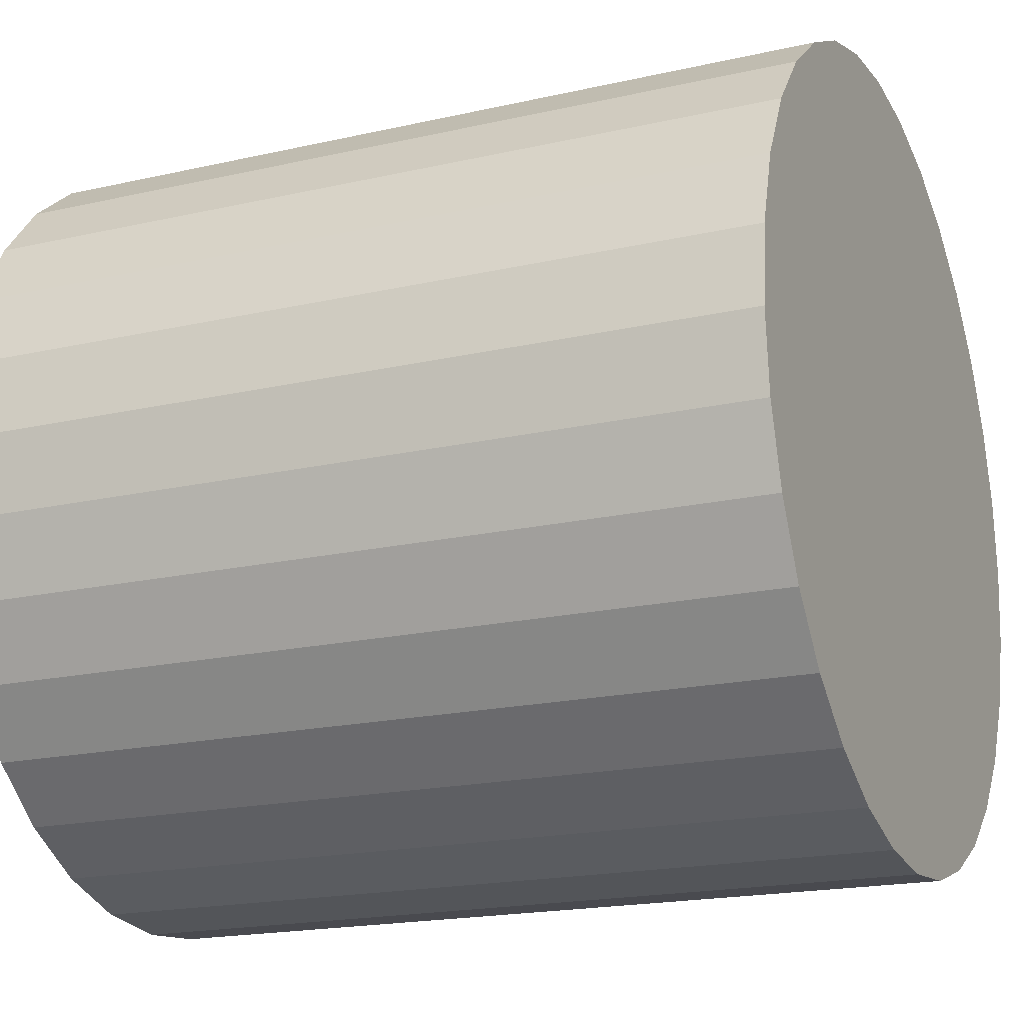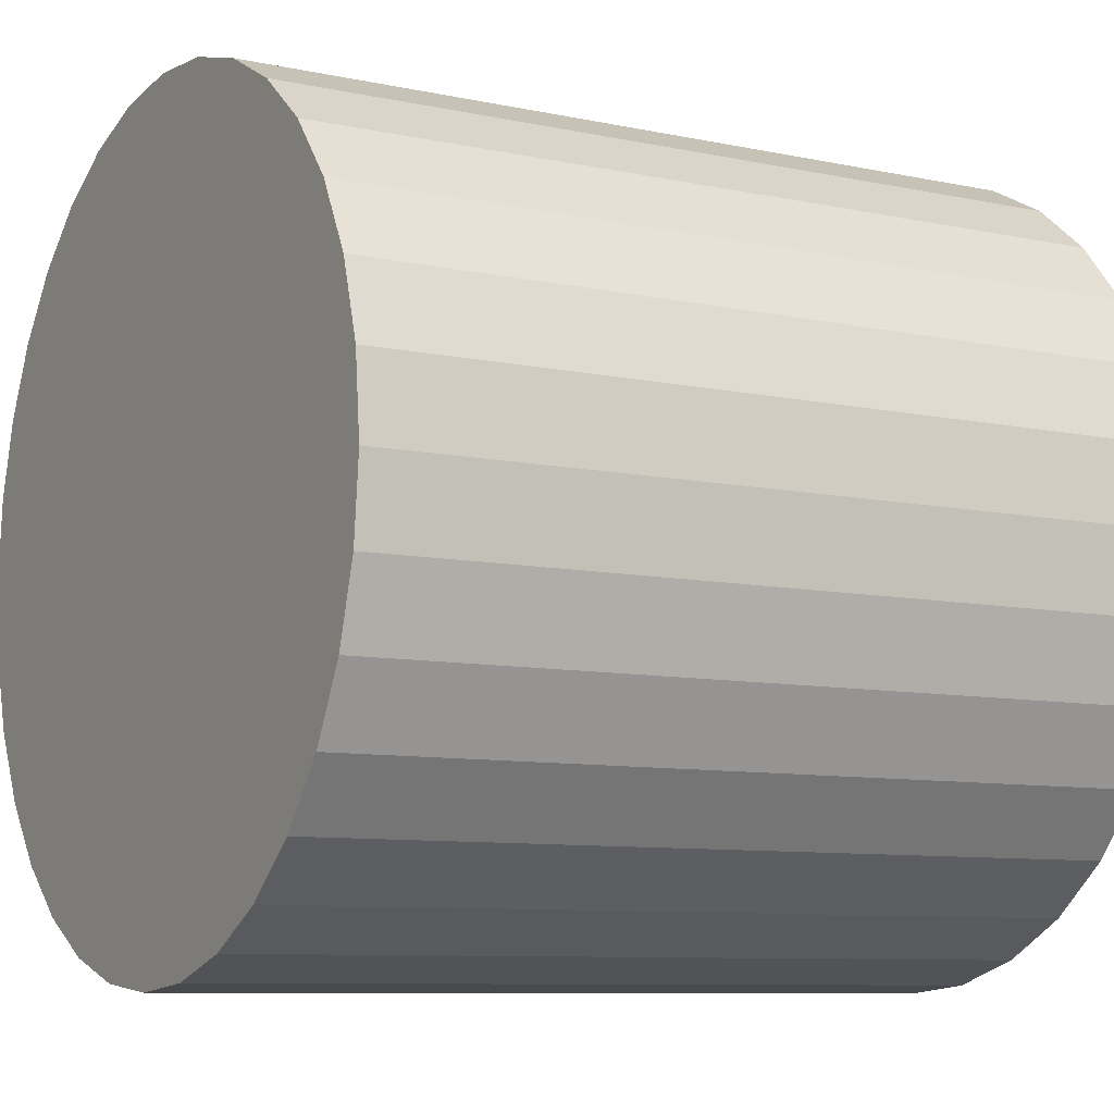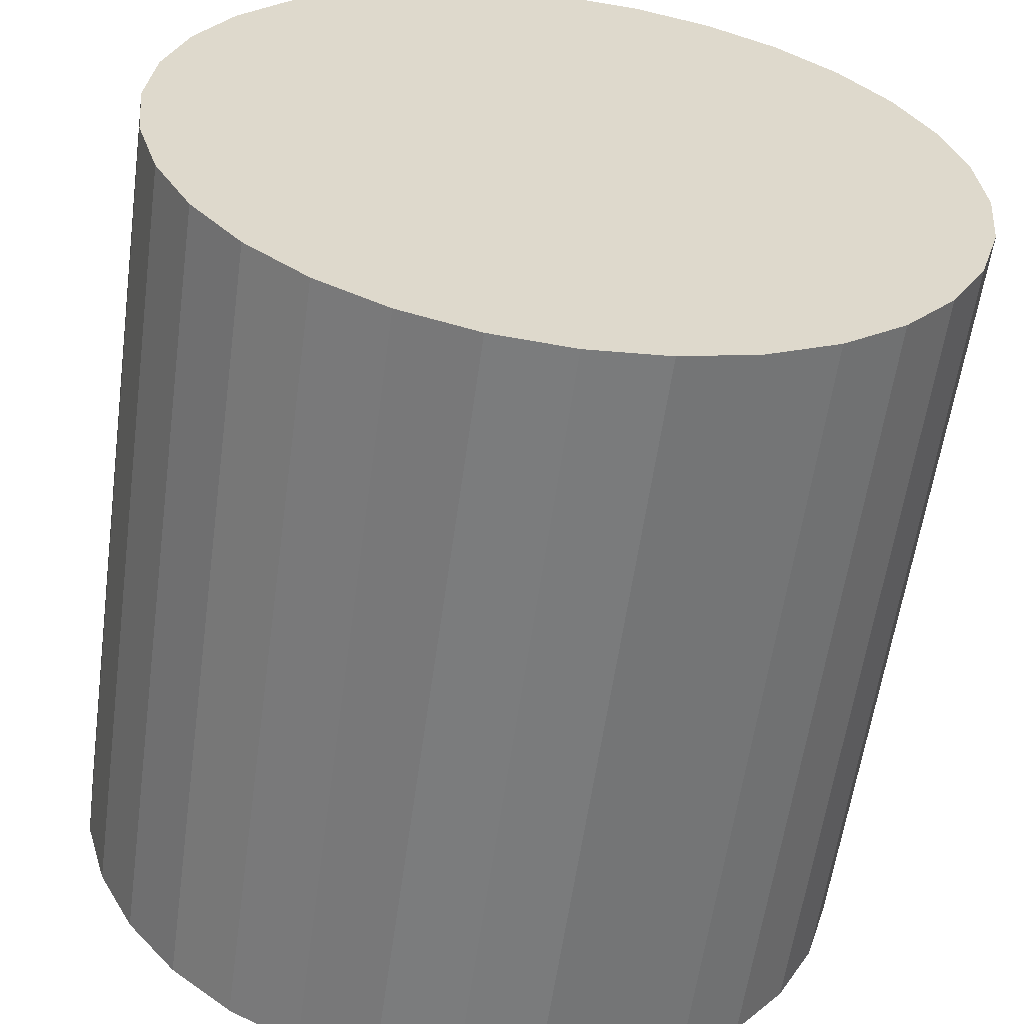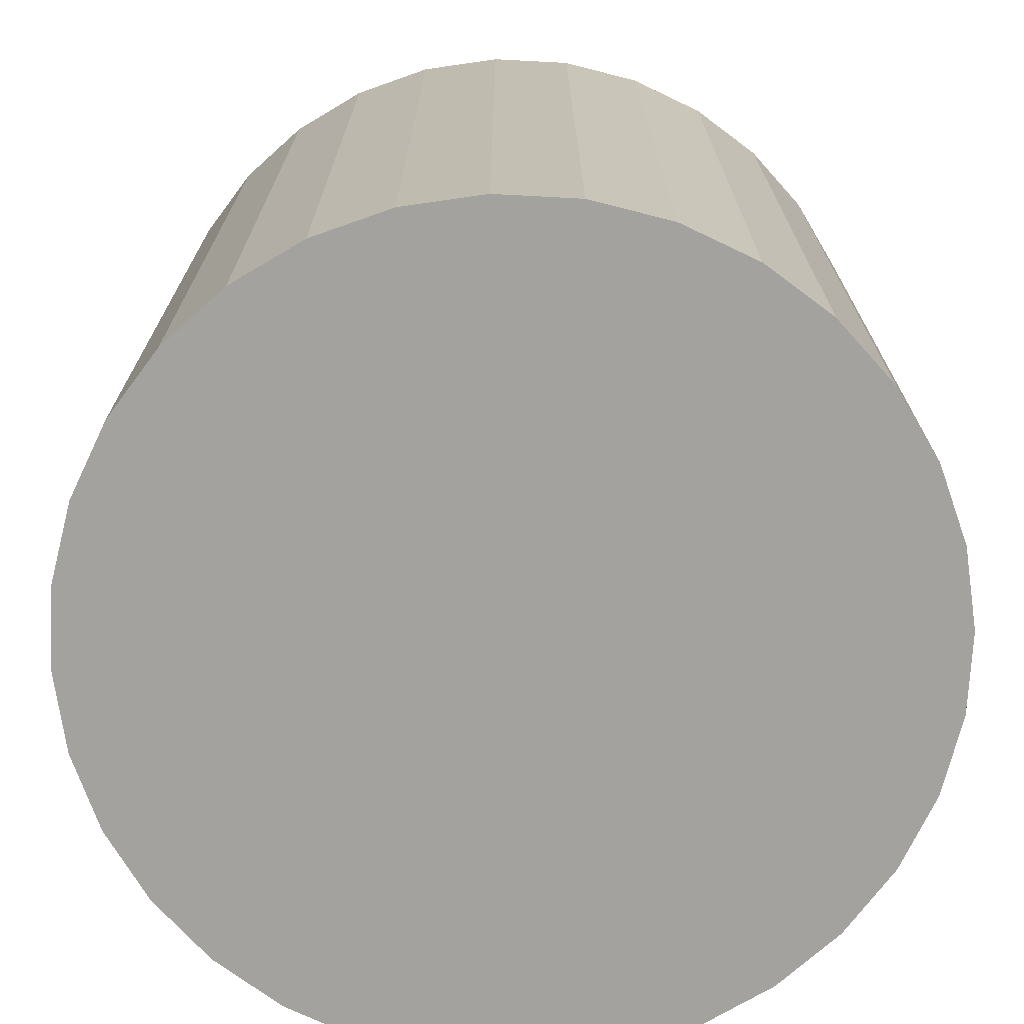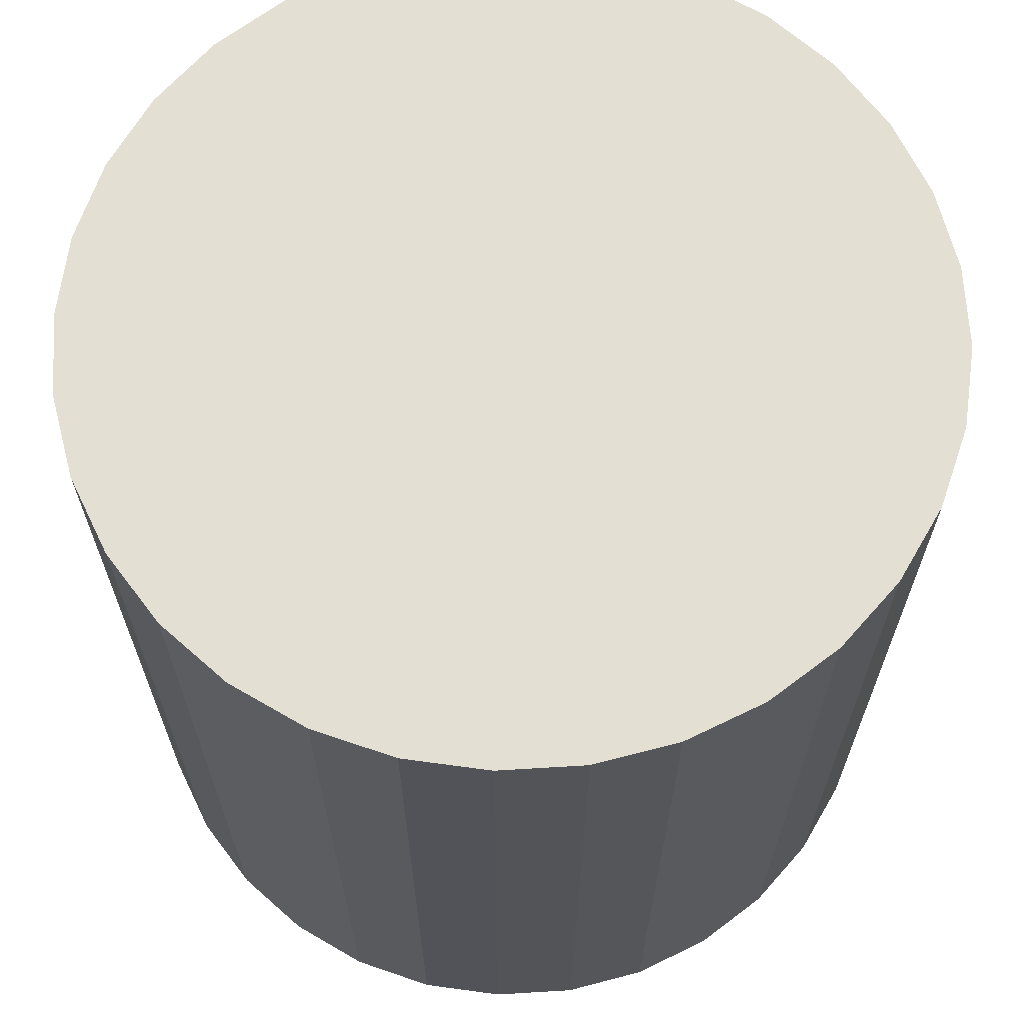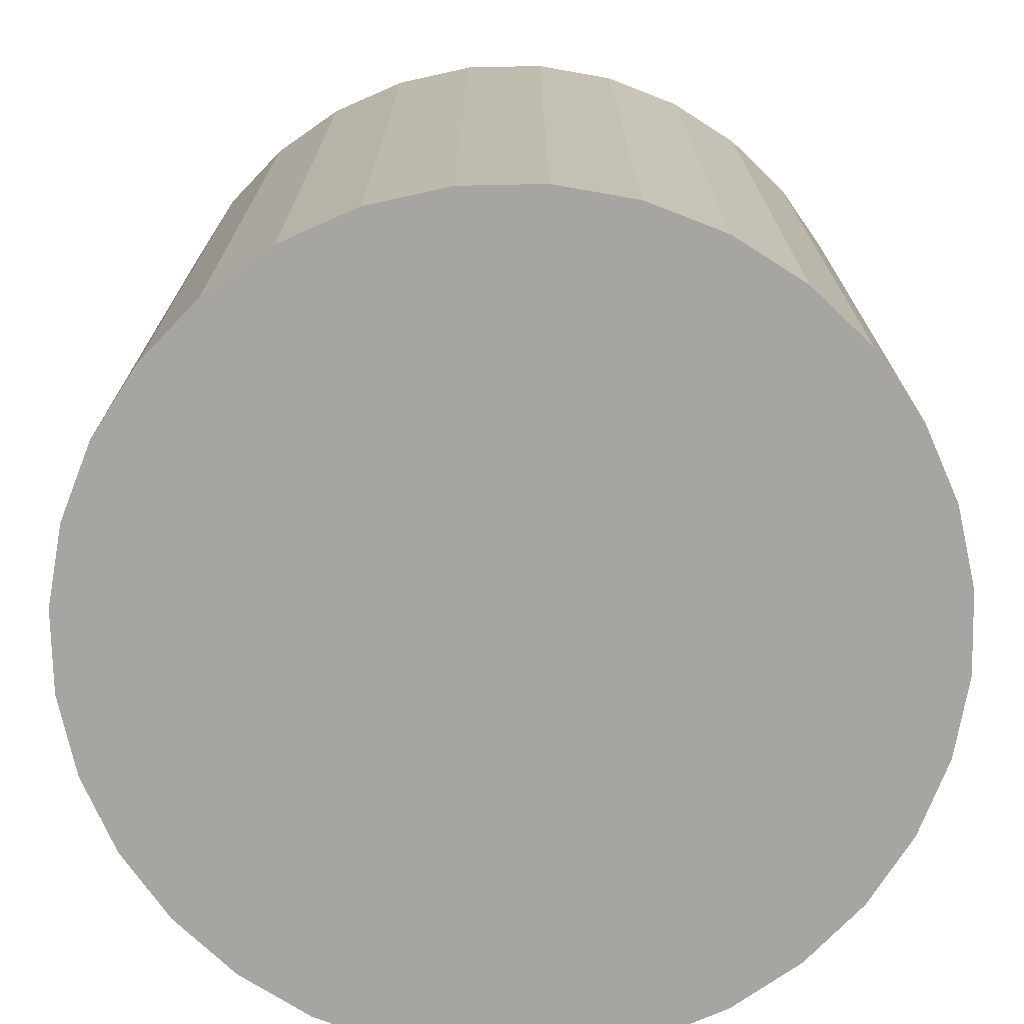
<metadata>
{"format":"obj","ext":"obj","renderer":"f3d","projection":"perspective","resolution":1024,"background":"white","views":[{"elev":-18.8,"azim":113.5,"up":"+Z"},{"elev":-8.7,"azim":60.0,"up":"+Z"},{"elev":-58.7,"azim":172.1,"up":"+Z"},{"elev":-72.5,"azim":137.6,"up":"+Y"},{"elev":66.8,"azim":58.4,"up":"+Y"},{"elev":-73.6,"azim":153.1,"up":"+Y"}]}
</metadata>
<code>
o Cylinder
v 2.155 -1.076 -0.5483
v 2.155 0.9245 -0.5483
v 2.35 -1.076 -0.529
v 2.35 0.9245 -0.529
v 2.538 -1.076 -0.4721
v 2.538 0.9245 -0.4721
v 2.71 -1.076 -0.3797
v 2.71 0.9245 -0.3797
v 2.862 -1.076 -0.2554
v 2.862 0.9245 -0.2554
v 2.986 -1.076 -0.1038
v 2.986 0.9245 -0.1038
v 3.079 -1.076 0.06907
v 3.079 0.9245 0.06907
v 3.136 -1.076 0.2567
v 3.136 0.9245 0.2567
v 3.155 -1.076 0.4517
v 3.155 0.9245 0.4517
v 3.136 -1.076 0.6468
v 3.136 0.9245 0.6468
v 3.079 -1.076 0.8344
v 3.079 0.9245 0.8344
v 2.986 -1.076 1.007
v 2.986 0.9245 1.007
v 2.862 -1.076 1.159
v 2.862 0.9245 1.159
v 2.71 -1.076 1.283
v 2.71 0.9245 1.283
v 2.538 -1.076 1.376
v 2.538 0.9245 1.376
v 2.35 -1.076 1.433
v 2.35 0.9245 1.433
v 2.155 -1.076 1.452
v 2.155 0.9245 1.452
v 1.96 -1.076 1.433
v 1.96 0.9245 1.433
v 1.772 -1.076 1.376
v 1.772 0.9245 1.376
v 1.599 -1.076 1.283
v 1.599 0.9245 1.283
v 1.448 -1.076 1.159
v 1.448 0.9245 1.159
v 1.323 -1.076 1.007
v 1.323 0.9245 1.007
v 1.231 -1.076 0.8344
v 1.231 0.9245 0.8344
v 1.174 -1.076 0.6468
v 1.174 0.9245 0.6468
v 1.155 -1.076 0.4517
v 1.155 0.9245 0.4517
v 1.174 -1.076 0.2567
v 1.174 0.9245 0.2567
v 1.231 -1.076 0.06906
v 1.231 0.9245 0.06906
v 1.323 -1.076 -0.1038
v 1.323 0.9245 -0.1038
v 1.448 -1.076 -0.2554
v 1.448 0.9245 -0.2554
v 1.599 -1.076 -0.3797
v 1.599 0.9245 -0.3797
v 1.772 -1.076 -0.4721
v 1.772 0.9245 -0.4721
v 1.96 -1.076 -0.529
v 1.96 0.9245 -0.529
f 1 2 4 3
f 3 4 6 5
f 5 6 8 7
f 7 8 10 9
f 9 10 12 11
f 11 12 14 13
f 13 14 16 15
f 15 16 18 17
f 17 18 20 19
f 19 20 22 21
f 21 22 24 23
f 23 24 26 25
f 25 26 28 27
f 27 28 30 29
f 29 30 32 31
f 31 32 34 33
f 33 34 36 35
f 35 36 38 37
f 37 38 40 39
f 39 40 42 41
f 41 42 44 43
f 43 44 46 45
f 45 46 48 47
f 47 48 50 49
f 49 50 52 51
f 51 52 54 53
f 53 54 56 55
f 55 56 58 57
f 57 58 60 59
f 59 60 62 61
f 4 2 64 62 60 58 56 54 52 50 48 46 44 42 40 38 36 34 32 30 28 26 24 22 20 18 16 14 12 10 8 6
f 61 62 64 63
f 63 64 2 1
f 1 3 5 7 9 11 13 15 17 19 21 23 25 27 29 31 33 35 37 39 41 43 45 47 49 51 53 55 57 59 61 63

</code>
